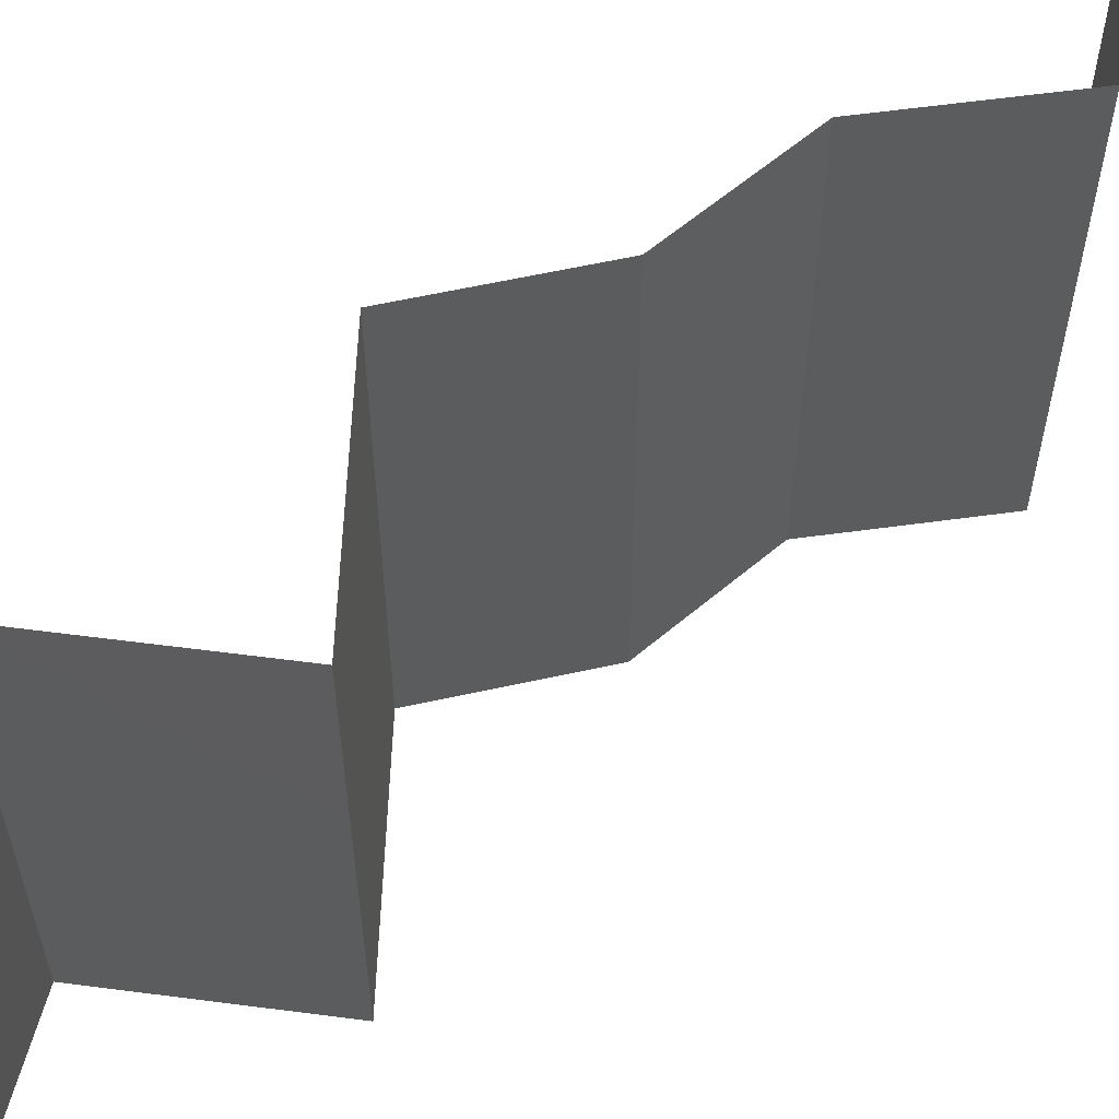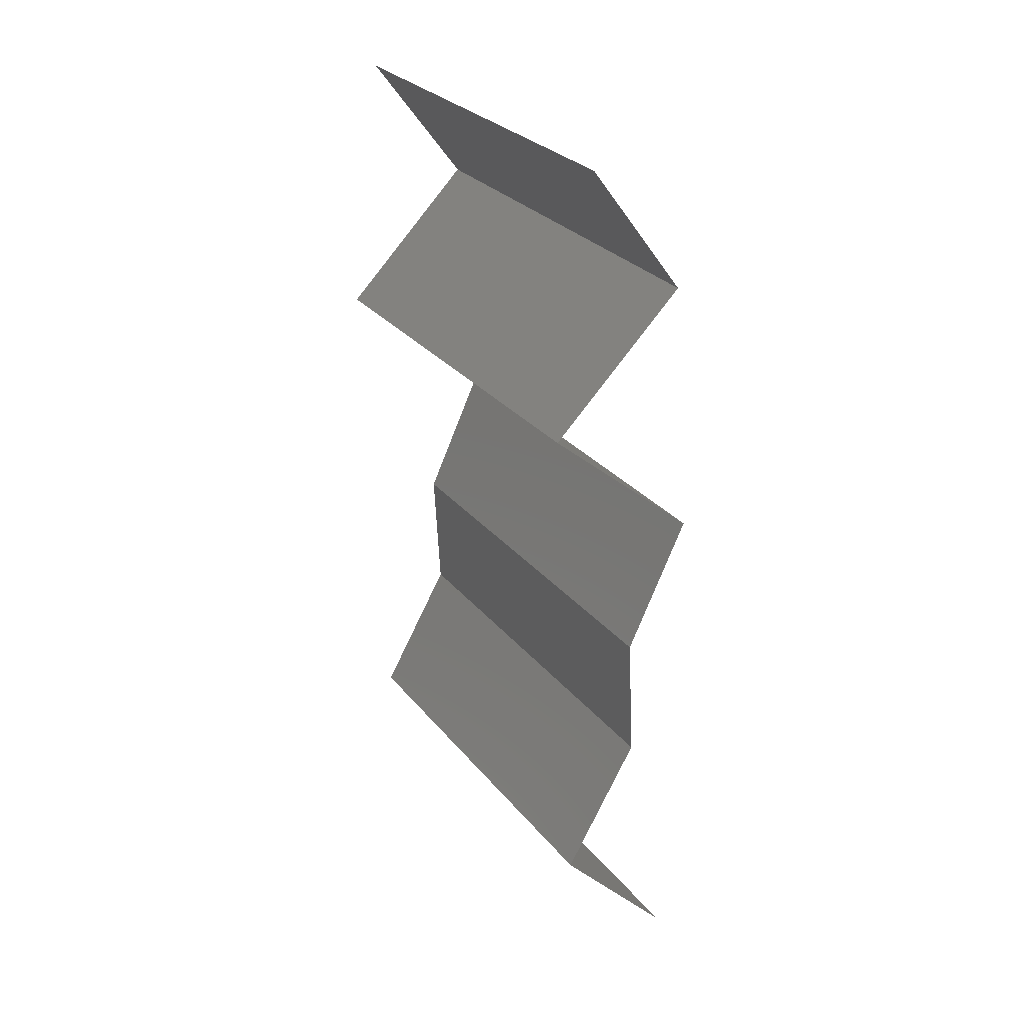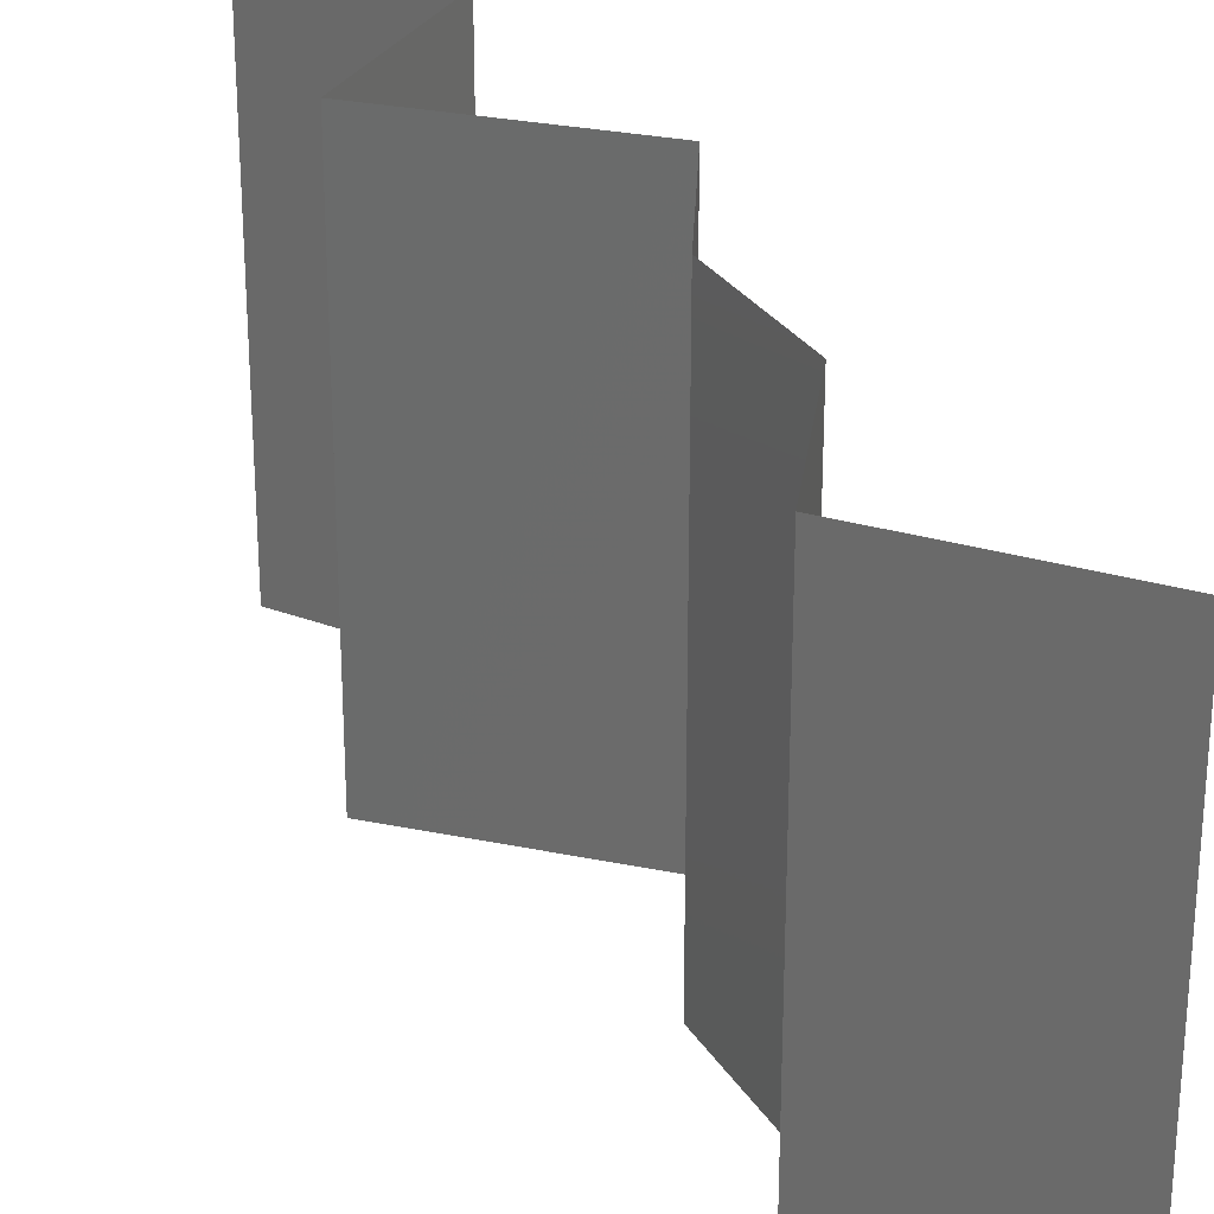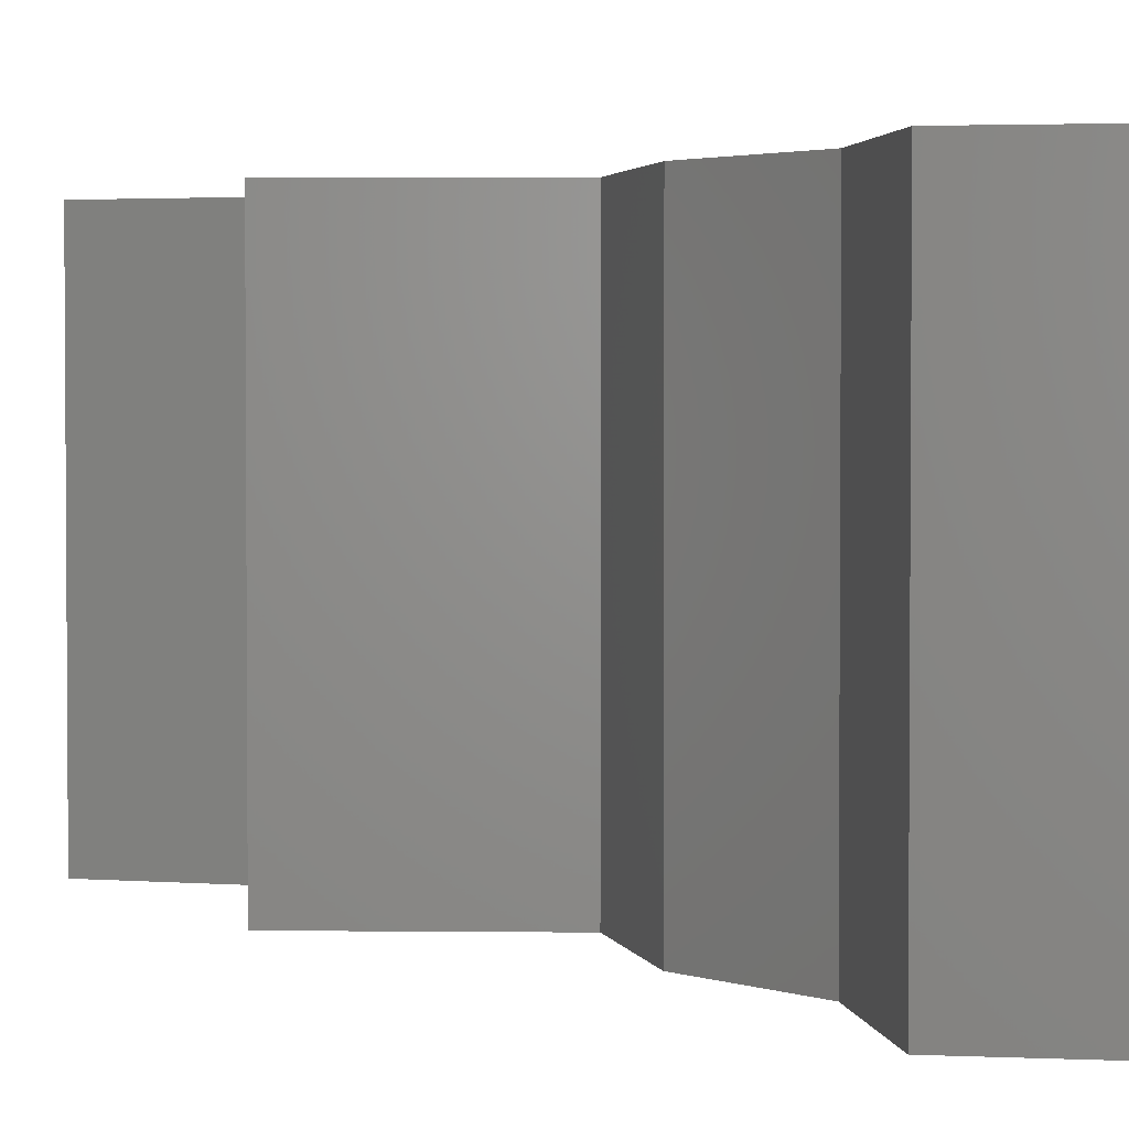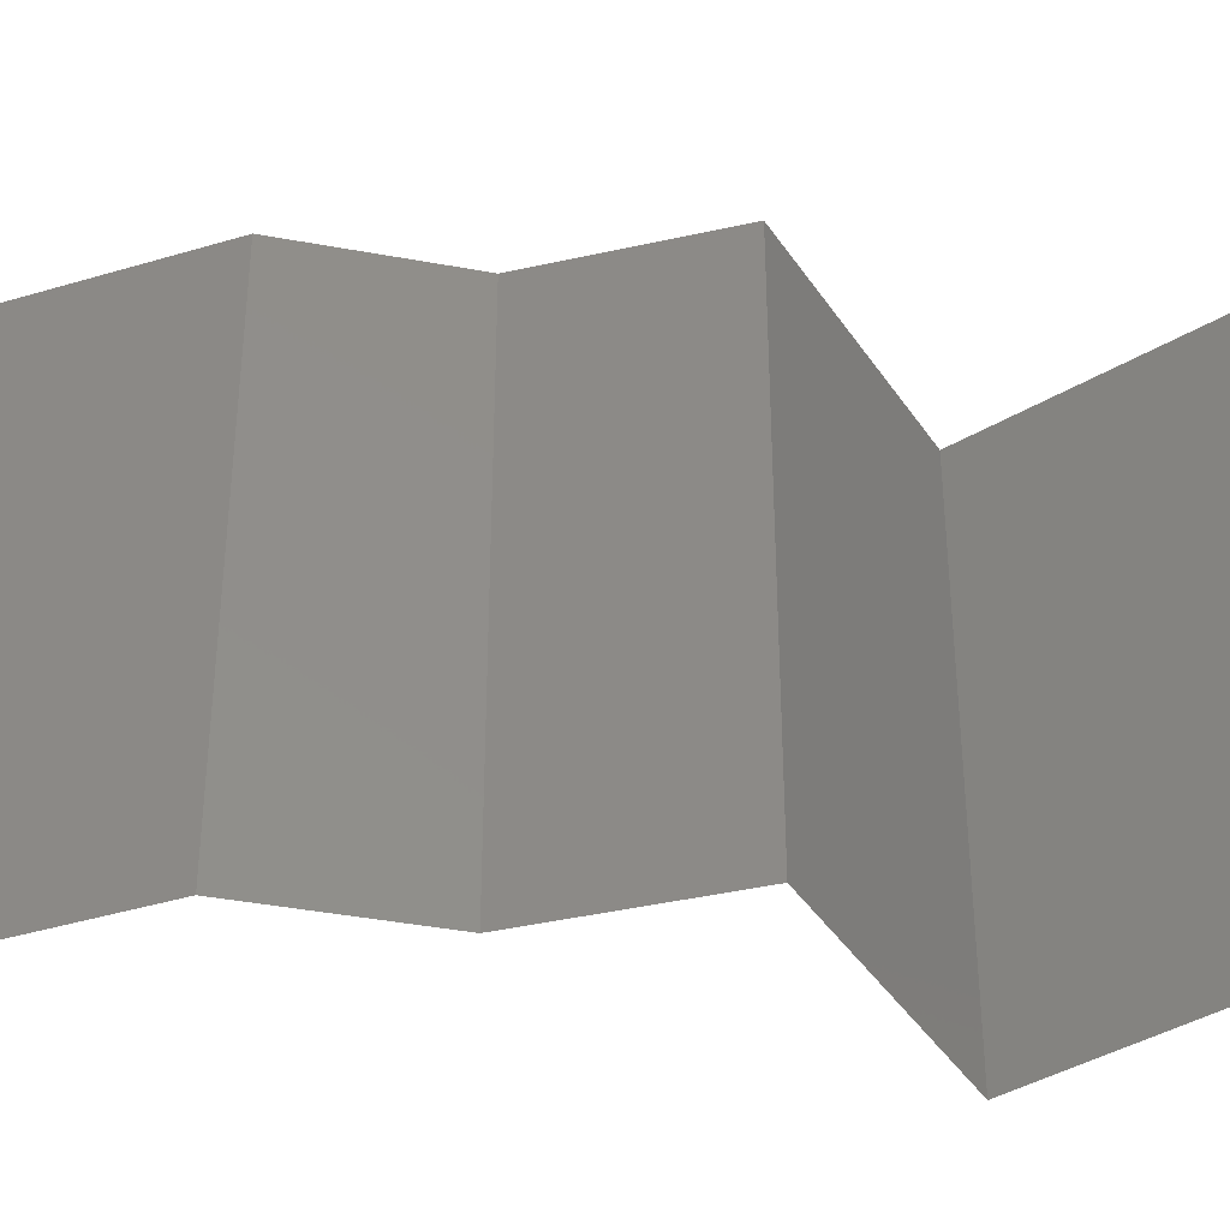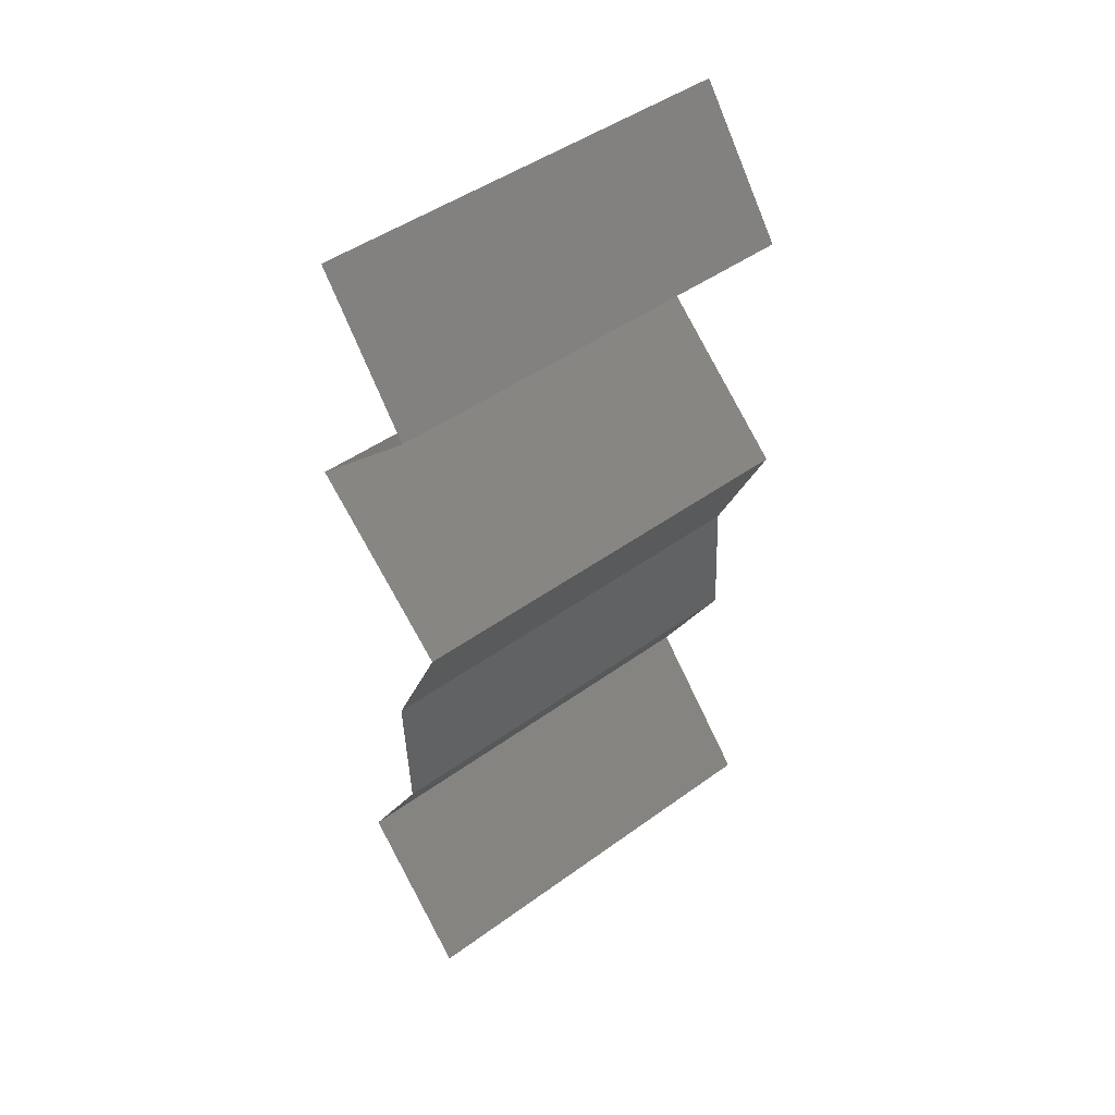
<metadata>
{"format":"stl","ext":"stl","renderer":"f3d","projection":"perspective","resolution":1024,"background":"white","views":[{"elev":60.0,"azim":-128.0,"up":"+Z"},{"elev":28.4,"azim":-30.7,"up":"+Y"},{"elev":28.0,"azim":-22.6,"up":"+Z"},{"elev":2.6,"azim":-38.1,"up":"+Z"},{"elev":-40.8,"azim":80.2,"up":"+Z"},{"elev":46.4,"azim":50.4,"up":"+Y"}]}
</metadata>
<code>
# stl→obj: 38 verts, 56 faces
v 0.03018 0.04858 0.02
v 0.03018 0.04858 0.01
v 0.03247 0.04555 0.015
v 0.03476 0.04251 0
v 0.03476 0.04251 0.01
v 0.03247 0.04555 0.005
v 0.03018 0.04858 0
v 0.03476 0.04251 0.02
v 0.02857 0.03644 0
v 0.02857 0.03644 0.01
v 0.03166 0.03947 0.005
v 0.03166 0.03947 0.015
v 0.02857 0.03644 0.02
v 0.03216 0.0334 0.015
v 0.03575 0.03036 0
v 0.03575 0.03036 0.01
v 0.03216 0.0334 0.005
v 0.03575 0.03036 0.02
v 0.03289 0.02429 0.01
v 0.03432 0.02733 0.005
v 0.03432 0.02733 0.015
v 0.03289 0.02429 0.02
v 0.03289 0.02429 0
v 0.03321 0.01822 0.01
v 0.03305 0.02126 0.015
v 0.03321 0.01822 0
v 0.03305 0.02126 0.005
v 0.03321 0.01822 0.02
v 0.0297 0.01215 0
v 0.03145 0.01518 0.005
v 0.0297 0.01215 0.01
v 0.03145 0.01518 0.015
v 0.0297 0.01215 0.02
v 0.03535 0.006073 0
v 0.03535 0.006073 0.01
v 0.03252 0.009109 0.005
v 0.03252 0.009109 0.015
v 0.03535 0.006073 0.02
f 1 2 3
f 4 5 6
f 2 7 6
f 5 8 3
f 5 2 6
f 2 5 3
f 8 1 3
f 7 4 6
f 9 10 11
f 8 5 12
f 5 4 11
f 10 13 12
f 5 10 12
f 10 5 11
f 4 9 11
f 13 8 12
f 13 10 14
f 15 16 17
f 16 18 14
f 10 9 17
f 10 16 14
f 9 15 17
f 18 13 14
f 16 10 17
f 19 16 20
f 16 19 21
f 22 18 21
f 15 23 20
f 16 15 20
f 18 16 21
f 23 19 20
f 19 22 21
f 19 24 25
f 23 26 27
f 28 22 25
f 24 19 27
f 19 23 27
f 22 19 25
f 26 24 27
f 24 28 25
f 26 29 30
f 24 31 32
f 31 24 30
f 33 28 32
f 24 26 30
f 28 24 32
f 29 31 30
f 31 33 32
f 34 35 36
f 33 31 37
f 35 38 37
f 31 29 36
f 29 34 36
f 35 31 36
f 38 33 37
f 31 35 37

</code>
